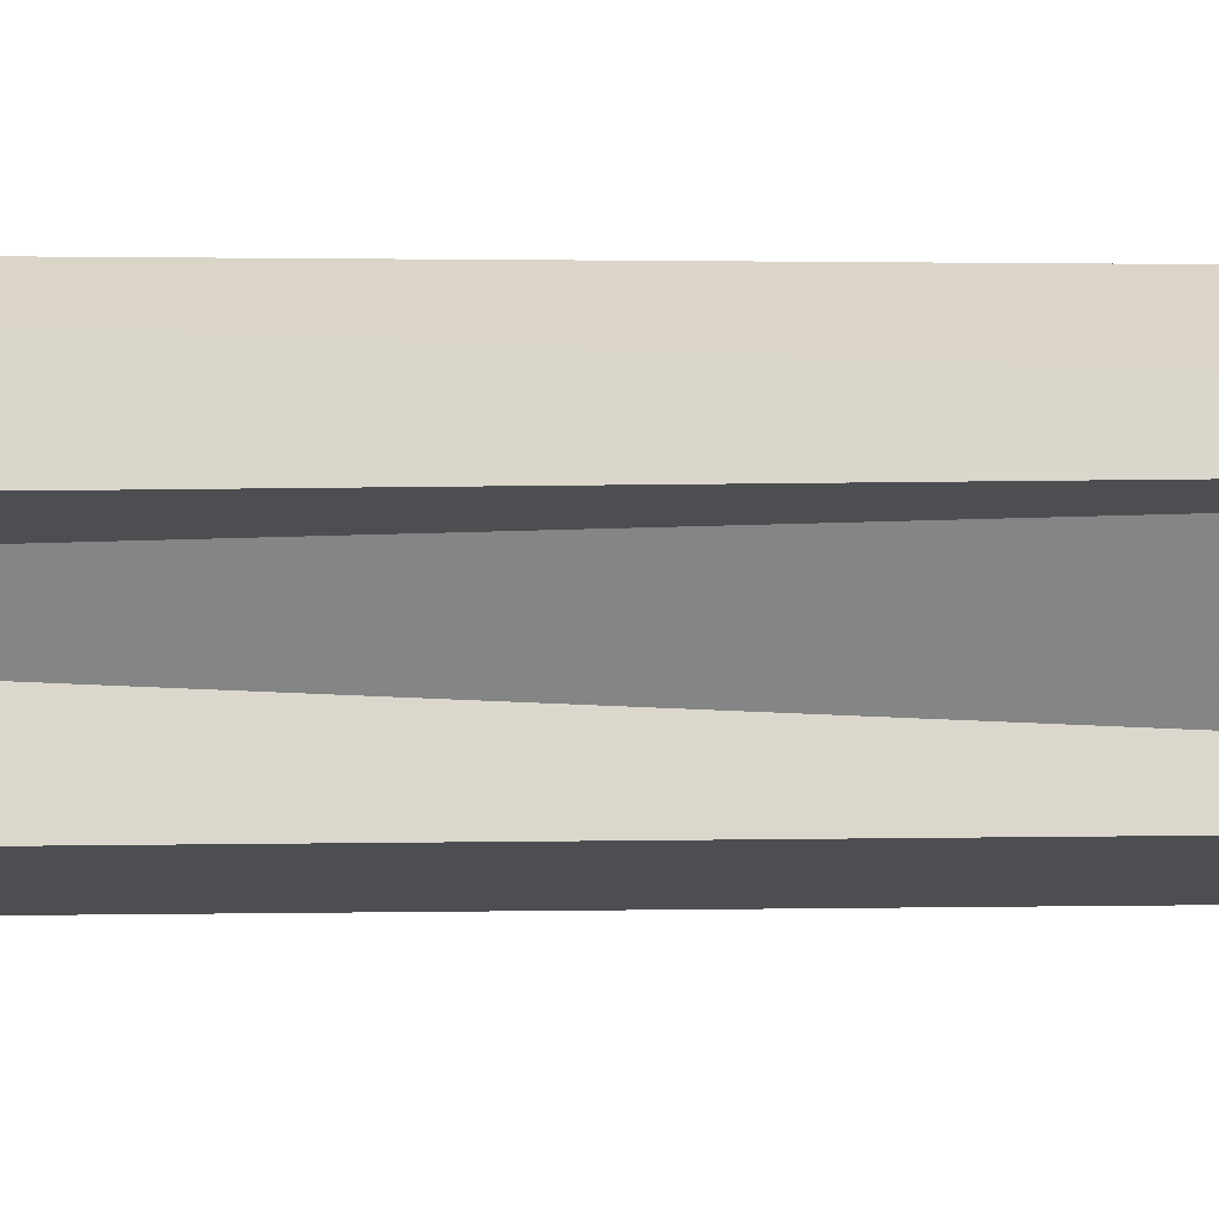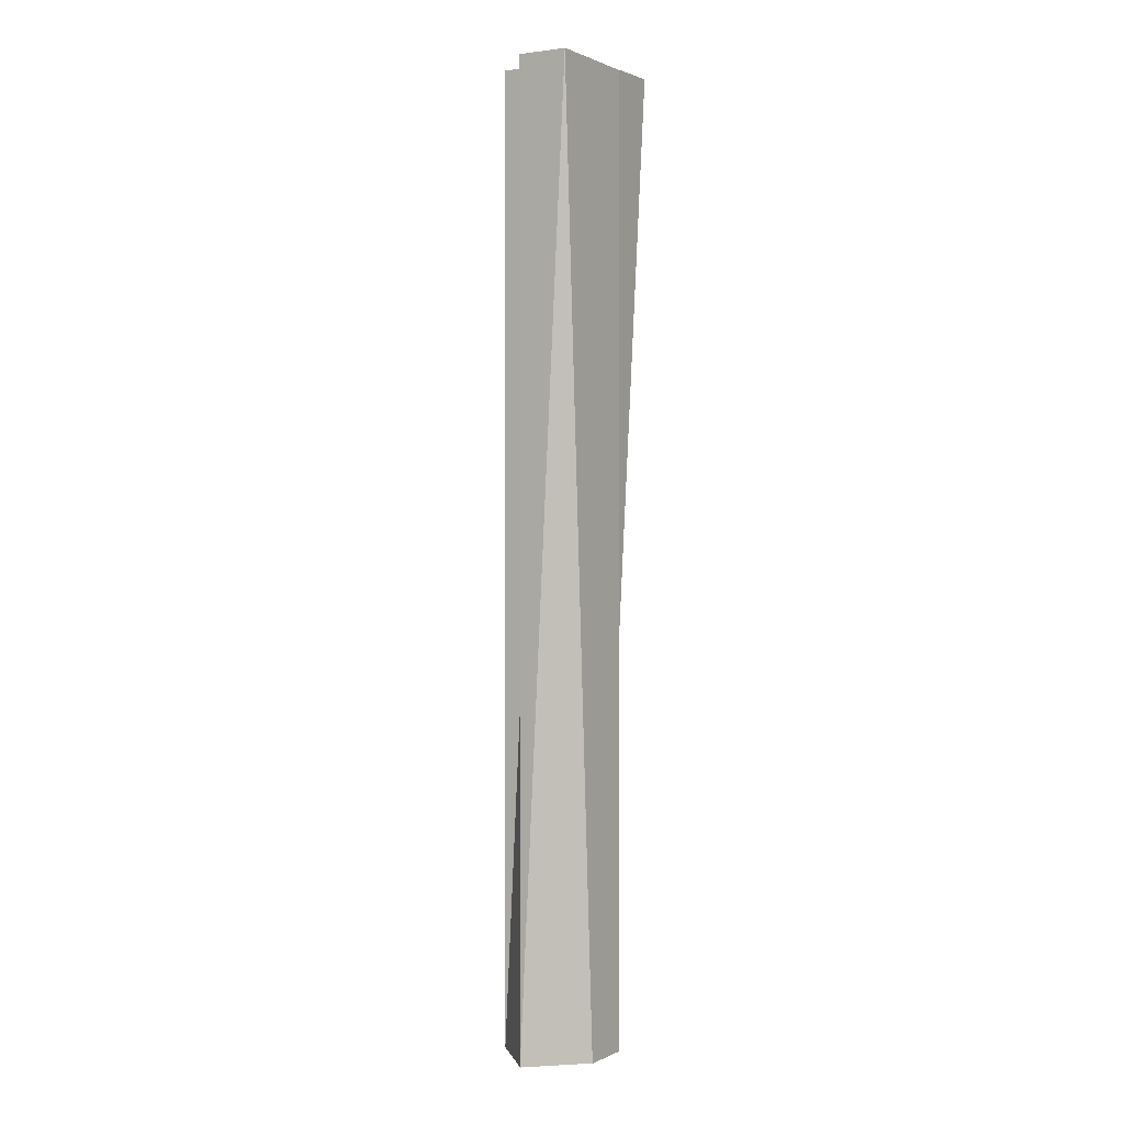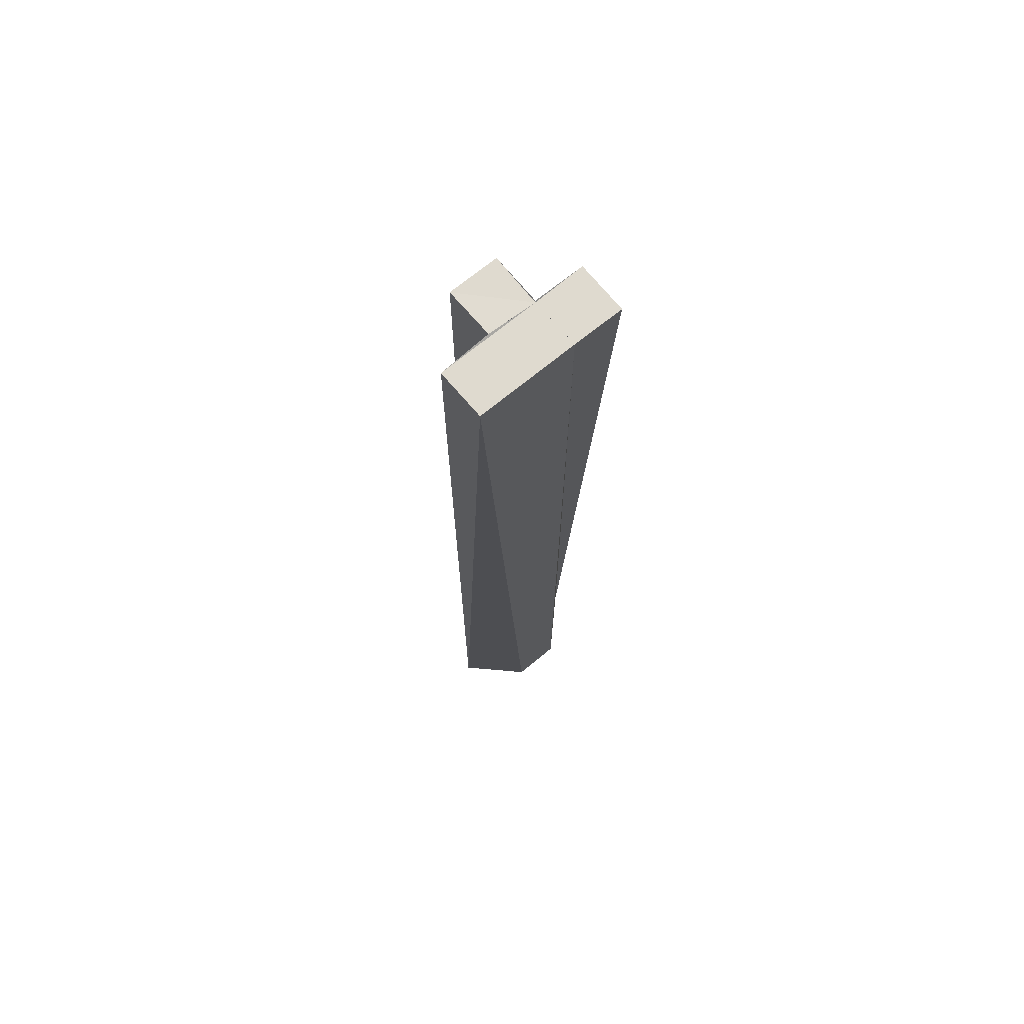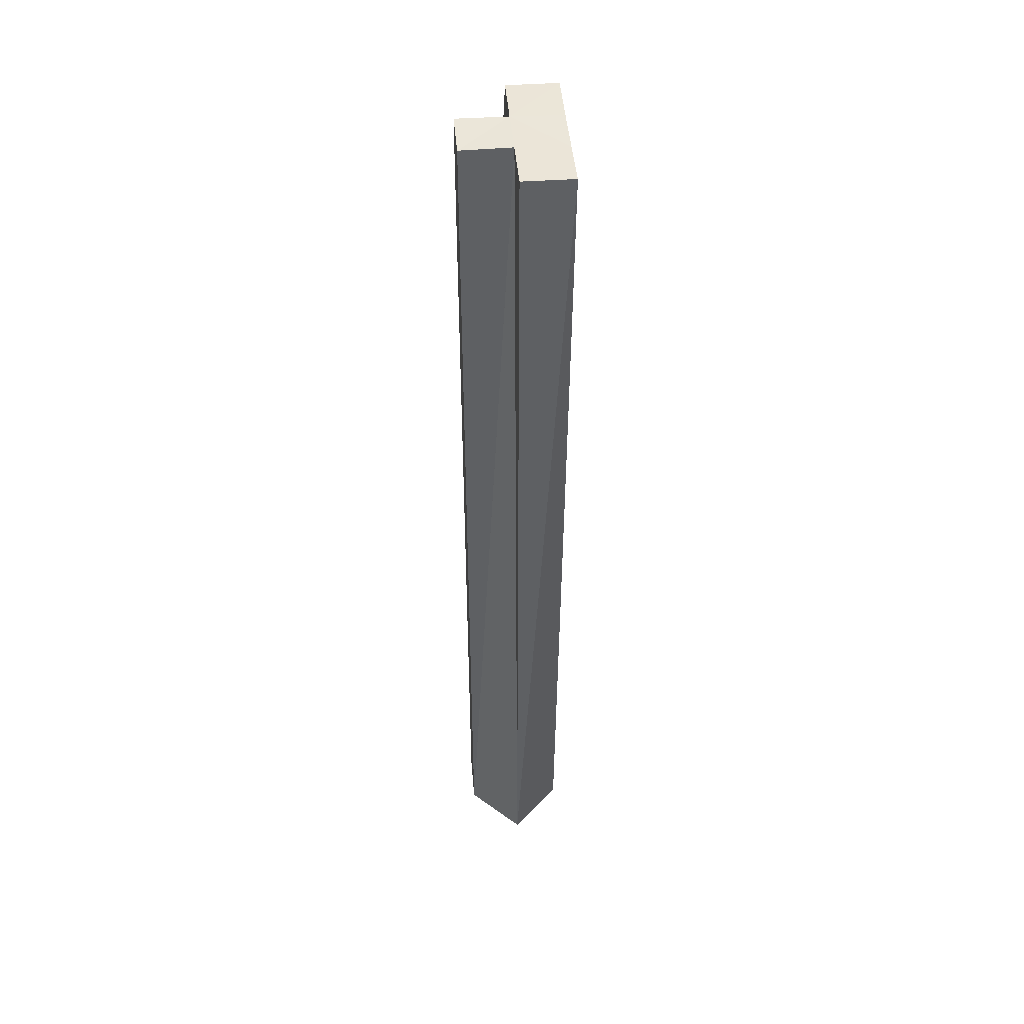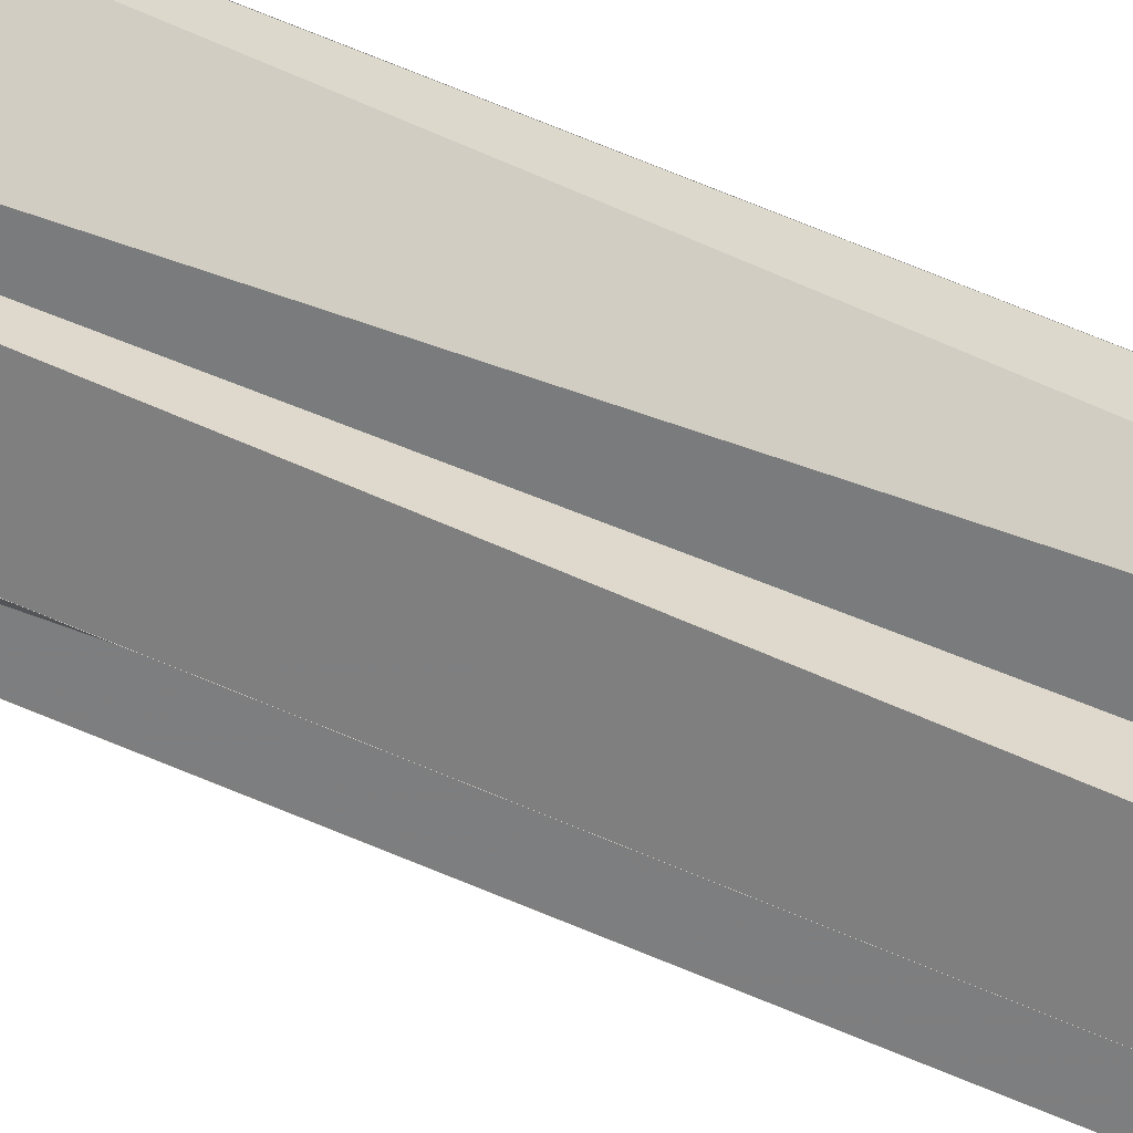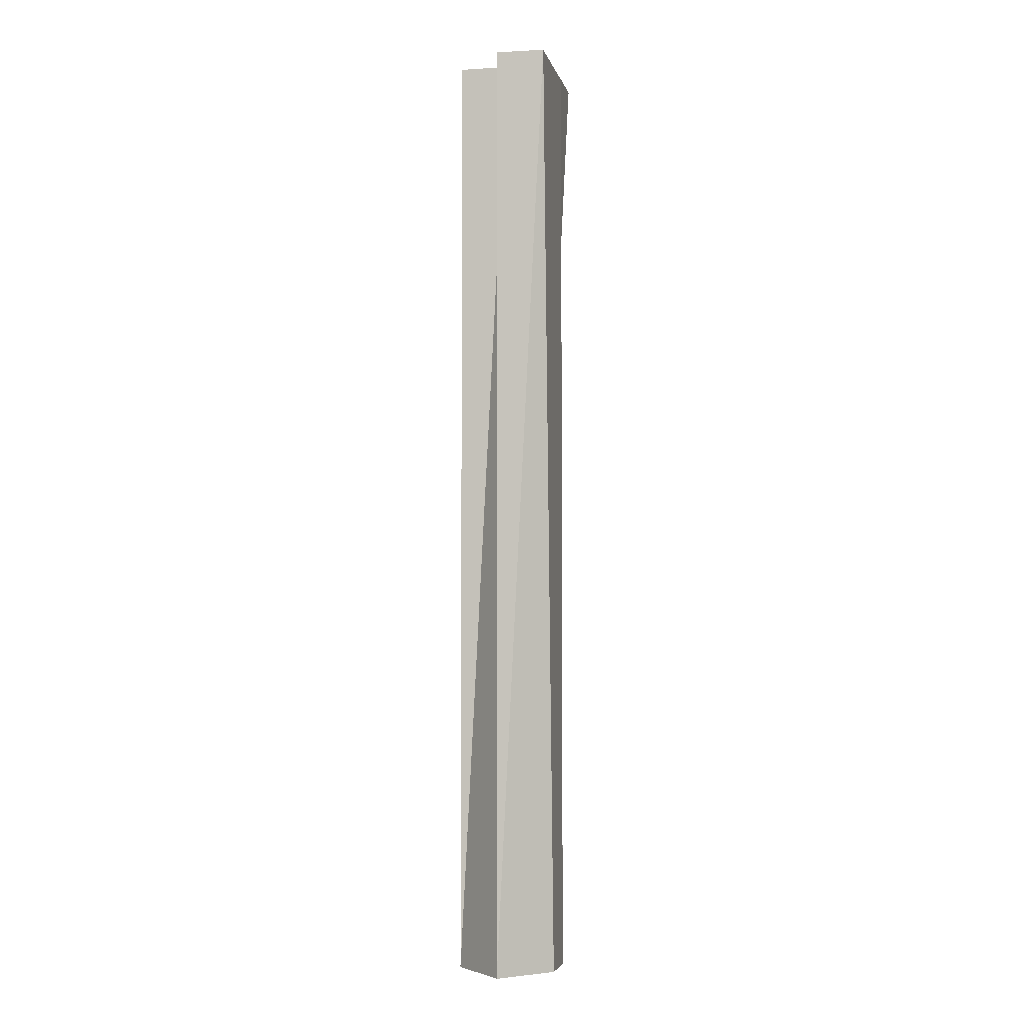
<metadata>
{"format":"obj","ext":"obj","renderer":"f3d","projection":"perspective","resolution":1024,"background":"white","views":[{"elev":-16.9,"azim":91.7,"up":"+Y"},{"elev":1.0,"azim":122.0,"up":"+Z"},{"elev":70.6,"azim":140.6,"up":"+Z"},{"elev":45.8,"azim":84.9,"up":"+Z"},{"elev":-59.7,"azim":-115.1,"up":"+Y"},{"elev":-4.0,"azim":102.0,"up":"+Z"}]}
</metadata>
<code>
o 29980
v 2201 1893 6.198
v 2201 1893 6.198
v 2201 1893 6.006
v 2201 1893 6.006
v 2201 1893 6.198
v 2201 1893 6.006
v 2201 1893 6.198
v 2201 1893 6.199
v 2201 1893 6.006
v 2201 1893 6.199
v 2201 1893 6.006
v 2201 1893 6.199
v 2201 1893 6.199
v 2201 1893 6.199
v 2201 1893 6.199
v 2201 1893 6.199
v 2201 1893 6.198
v 2201 1893 6.198
v 2201 1893 6.198
v 2201 1893 6.199
v 2201 1893 6.199
v 2201 1893 6.199
v 2201 1893 6.199
v 2201 1893 6.198
v 2201 1893 6.199
v 2201 1893 6.199
v 2201 1893 6.006
v 2201 1893 6.199
v 2201 1893 6.006
v 2201 1893 6.199
v 2201 1893 6.199
v 2201 1893 6.007
v 2201 1893 6.006
v 2201 1893 6.006
v 2201 1893 6.199
v 2201 1893 6.007
v 2201 1893 6.199
v 2201 1893 6.199
v 2201 1893 6.007
v 2201 1893 6.199
v 2201 1893 6.007
v 2201 1893 6.007
v 2201 1893 6.199
v 2201 1893 6.007
v 2201 1893 6.199
v 2201 1893 6.199
v 2201 1893 6.007
v 2201 1893 6.199
v 2201 1893 6.007
v 2201 1893 6.199
v 2201 1893 6.007
v 2201 1893 6.006
v 2201 1893 6.007
v 2201 1893 6.006
v 2201 1893 6.006
v 2201 1893 6.006
v 2201 1893 6.006
v 2201 1893 6.007
v 2201 1893 6.007
v 2201 1893 6.007
v 2201 1893 6.199
v 2201 1893 6.007
v 2201 1893 6.199
v 2201 1893 6.198
v 2201 1893 6.006
v 2201 1893 6.198
v 2201 1893 6.006
v 2201 1893 6.199
v 2201 1893 6.199
v 2201 1893 6.199
v 2201 1893 6.199
v 2201 1893 6.199
v 2201 1893 6.006
v 2201 1893 6.006
v 2201 1893 6.006
v 2201 1893 6.006
v 2201 1893 6.007
v 2201 1893 6.007
f 1 2 3
f 4 5 6
f 7 8 9
f 8 10 11
f 12 10 13
f 12 14 15
f 16 13 17
f 16 18 19
f 16 20 21
f 22 21 23
f 16 24 25
f 22 25 26
f 27 28 29
f 30 31 32
f 33 34 32
f 32 35 36
f 37 38 39
f 38 40 41
f 42 43 44
f 45 46 47
f 46 48 49
f 48 50 51
f 52 53 51
f 52 54 55
f 52 56 57
f 52 58 59
f 60 61 62
f 63 64 65
f 65 66 67
f 68 69 70
f 68 71 72
f 73 74 75
f 76 77 78

</code>
